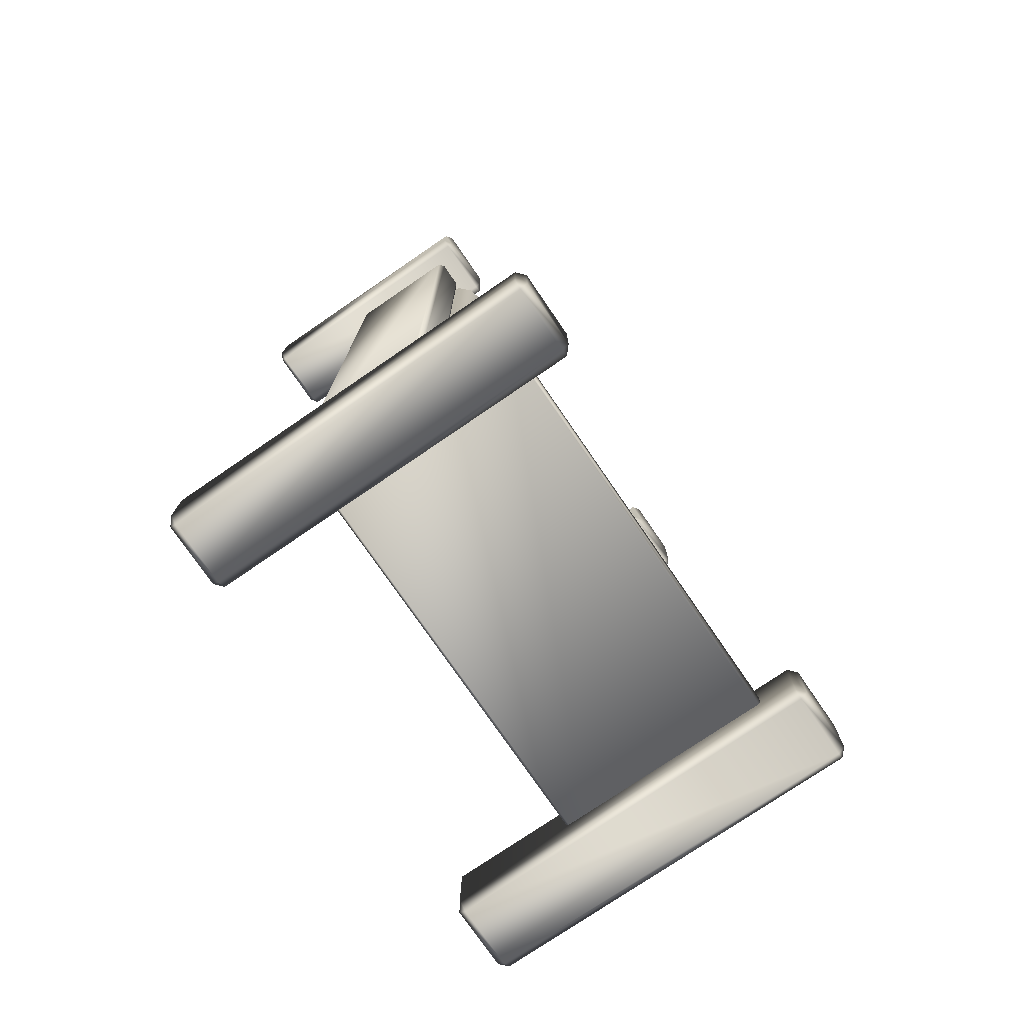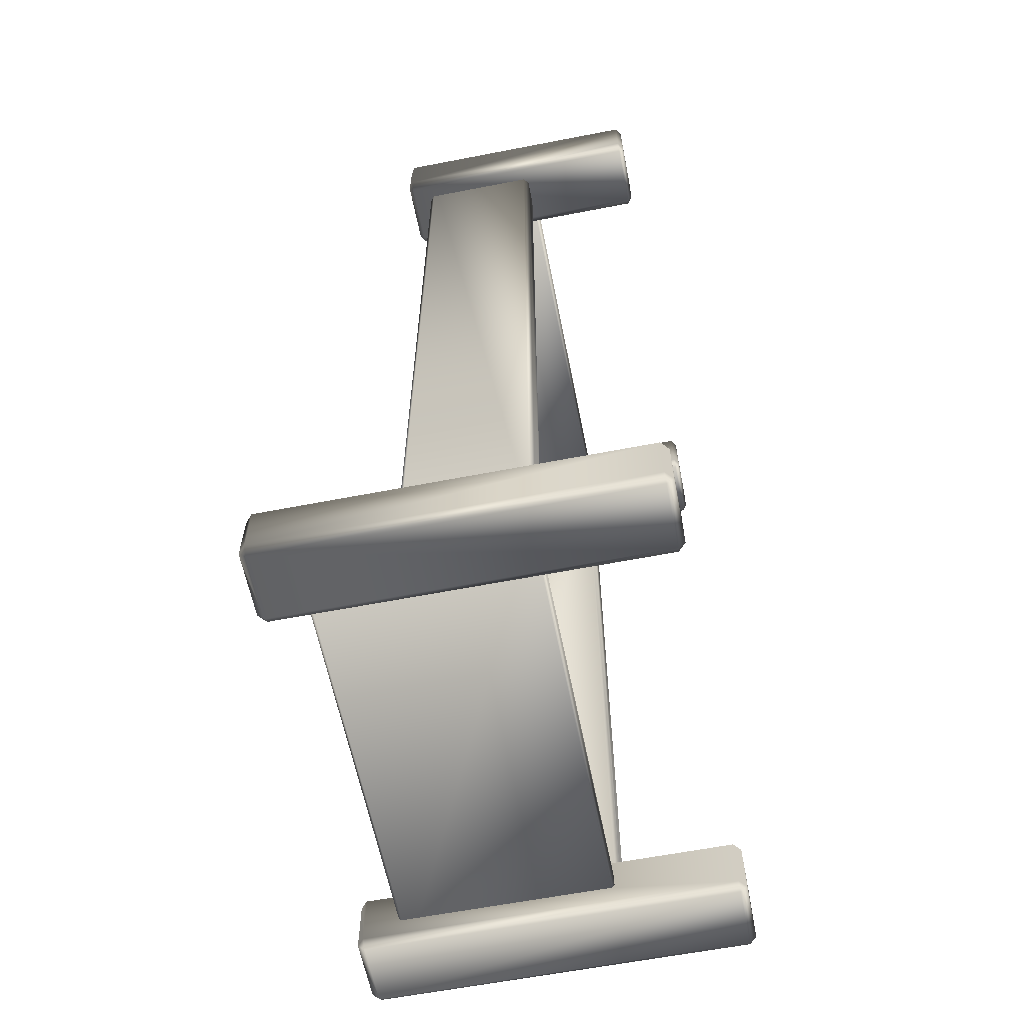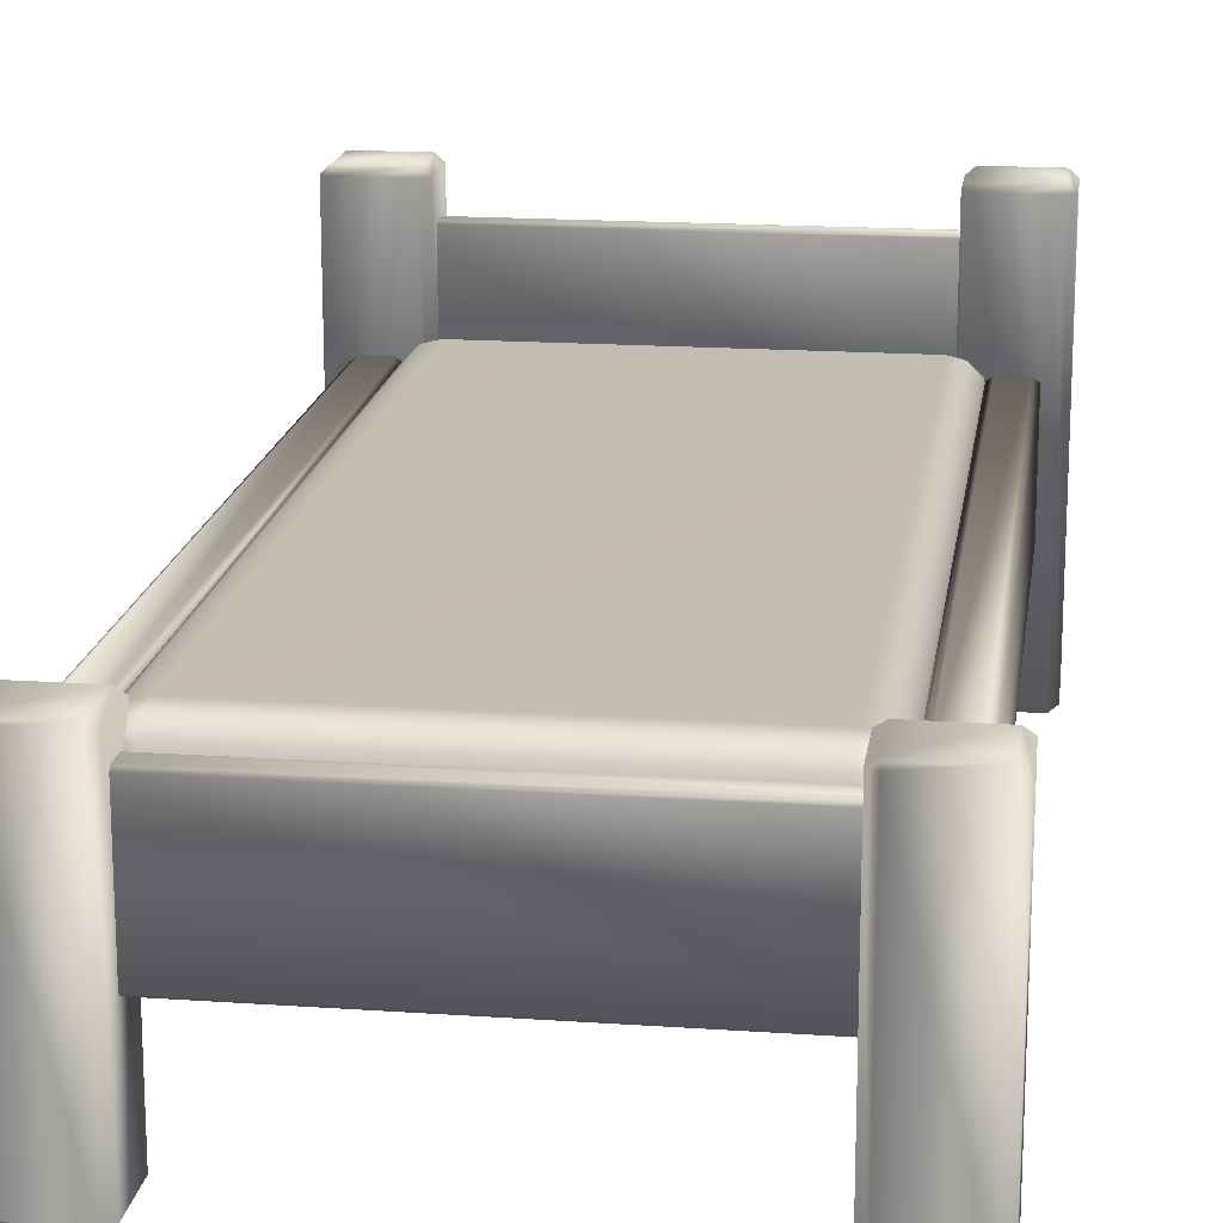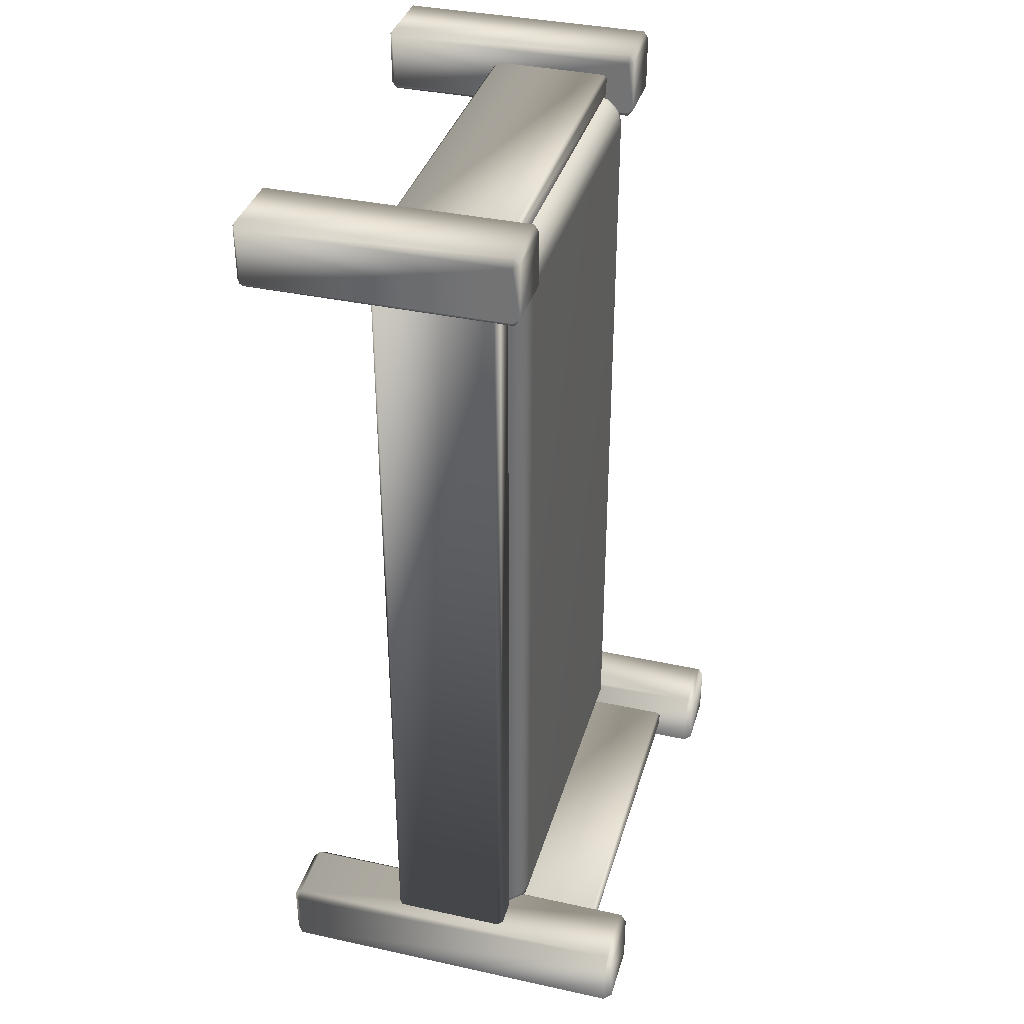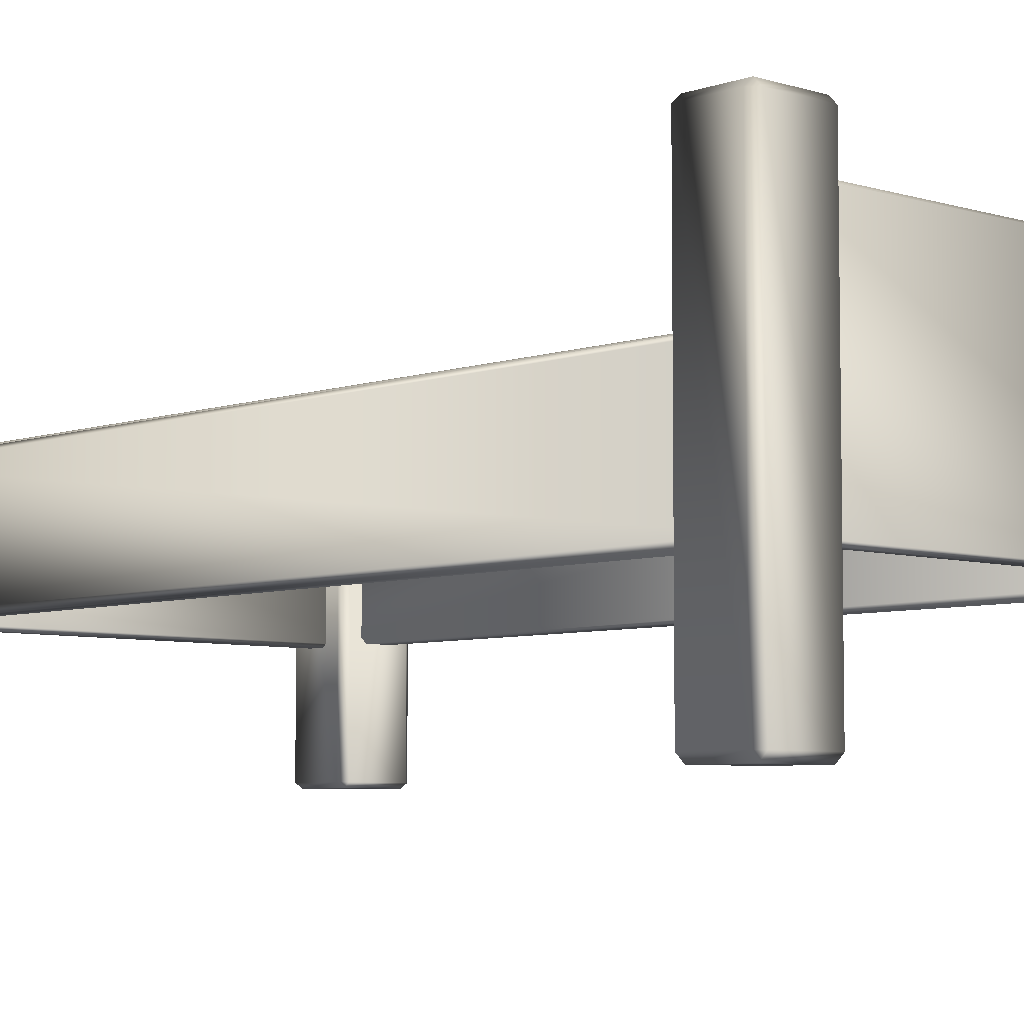
<metadata>
{"format":"obj","ext":"obj","renderer":"f3d","projection":"perspective","resolution":1024,"background":"white","views":[{"elev":-76.0,"azim":124.4,"up":"+Z"},{"elev":-61.4,"azim":-78.8,"up":"+Z"},{"elev":17.1,"azim":7.9,"up":"+Y"},{"elev":36.7,"azim":105.8,"up":"+Z"},{"elev":-5.9,"azim":136.8,"up":"+Y"}]}
</metadata>
<code>
o Bed_Single_low_Mesh
v -1.32 1.33 2.347
v -1.281 1.33 2.382
v -1.281 1.356 2.347
v -0.9623 1.356 2.347
v -0.9623 1.33 2.382
v -0.9225 1.33 2.347
v -1.281 0.02507 2.382
v -1.32 0.02507 2.347
v -1.281 -0 2.347
v -0.9623 -0 2.347
v -0.9225 0.02507 2.347
v -0.9623 0.02507 2.382
v -1.281 1.33 2.034
v -1.32 1.33 2.069
v -1.281 1.356 2.069
v -0.9623 1.356 2.069
v -0.9225 1.33 2.069
v -0.9623 1.33 2.034
v -1.281 -0 2.069
v -1.32 0.02507 2.069
v -1.281 0.02507 2.034
v -0.9623 0.02507 2.034
v -0.9225 0.02507 2.069
v -0.9623 -0 2.069
v -1.281 0 -2.069
v -1.281 0.03535 -2.034
v -1.32 0.03535 -2.069
v -0.9225 0.03535 -2.069
v -0.9623 0.03535 -2.034
v -0.9623 0 -2.069
v -1.281 1.911 -2.069
v -1.32 1.876 -2.069
v -1.281 1.876 -2.034
v -0.9623 1.876 -2.034
v -0.9225 1.876 -2.069
v -0.9623 1.911 -2.069
v -1.281 1.876 -2.382
v -1.32 1.876 -2.347
v -1.281 1.911 -2.347
v -0.9623 1.911 -2.347
v -0.9225 1.876 -2.347
v -0.9623 1.876 -2.382
v -1.281 0 -2.347
v -1.32 0.03535 -2.347
v -1.281 0.03535 -2.382
v -0.9623 0.03535 -2.382
v -0.9225 0.03535 -2.347
v -0.9623 0 -2.347
v 0.9623 0 -2.069
v 0.9623 0.03535 -2.034
v 0.9225 0.03535 -2.069
v 1.32 0.03535 -2.069
v 1.281 0.03535 -2.034
v 1.281 0 -2.069
v 0.9225 1.876 -2.069
v 0.9623 1.876 -2.034
v 0.9623 1.911 -2.069
v 1.281 1.911 -2.069
v 1.281 1.876 -2.034
v 1.32 1.876 -2.069
v 0.9225 1.876 -2.347
v 0.9623 1.911 -2.347
v 0.9623 1.876 -2.382
v 1.281 1.876 -2.382
v 1.281 1.911 -2.347
v 1.32 1.876 -2.347
v 0.9225 0.03535 -2.347
v 0.9623 0.03535 -2.382
v 0.9623 0 -2.347
v 1.281 0 -2.347
v 1.281 0.03535 -2.382
v 1.32 0.03535 -2.347
v 0.9225 1.33 2.347
v 0.9623 1.33 2.382
v 0.9623 1.356 2.347
v 1.281 1.356 2.347
v 1.281 1.33 2.382
v 1.32 1.33 2.347
v 0.9623 0.02507 2.382
v 0.9225 0.02507 2.347
v 0.9623 -0 2.347
v 1.281 -0 2.347
v 1.32 0.02507 2.347
v 1.281 0.02507 2.382
v 0.9623 1.33 2.034
v 0.9225 1.33 2.069
v 0.9623 1.356 2.069
v 1.281 1.356 2.069
v 1.32 1.33 2.069
v 1.281 1.33 2.034
v 0.9623 -0 2.069
v 0.9225 0.02507 2.069
v 0.9623 0.02507 2.034
v 1.281 0.02507 2.034
v 1.32 0.02507 2.069
v 1.281 -0 2.069
v -1.055 0.6385 -2.284
v -1.026 0.6385 -2.259
v -1.055 0.6161 -2.259
v -1.055 0.6161 2.263
v -1.026 0.6385 2.263
v -1.055 0.6385 2.288
v -1.055 1.236 -2.259
v -1.026 1.214 -2.259
v -1.055 1.214 -2.284
v -1.055 1.214 2.288
v -1.026 1.214 2.263
v -1.055 1.236 2.263
v -1.217 1.214 -2.259
v -1.188 1.236 -2.259
v -1.188 1.214 -2.284
v -1.188 1.214 2.288
v -1.188 1.236 2.263
v -1.217 1.214 2.263
v -1.188 0.6161 -2.259
v -1.217 0.6385 -2.259
v -1.188 0.6385 -2.284
v -1.188 0.6385 2.288
v -1.217 0.6385 2.263
v -1.188 0.6161 2.263
v -1.1 0.5992 2.251
v -1.1 0.6159 2.27
v -1.121 0.6159 2.251
v 1.121 0.6159 2.251
v 1.1 0.6159 2.27
v 1.1 0.5992 2.251
v -1.121 1.198 2.251
v -1.1 1.198 2.27
v -1.1 1.215 2.251
v 1.1 1.215 2.251
v 1.1 1.198 2.27
v 1.121 1.198 2.251
v -1.121 1.198 2.164
v -1.1 1.215 2.164
v -1.1 1.198 2.146
v 1.1 1.198 2.146
v 1.1 1.215 2.164
v 1.121 1.198 2.164
v -1.121 0.6159 2.164
v -1.1 0.6159 2.146
v -1.1 0.5992 2.164
v 1.1 0.5992 2.164
v 1.1 0.6159 2.146
v 1.121 0.6159 2.164
v 1.055 0.6161 -2.259
v 1.026 0.6385 -2.259
v 1.055 0.6385 -2.284
v 1.055 0.6385 2.288
v 1.026 0.6385 2.263
v 1.055 0.6161 2.263
v 1.055 1.214 -2.284
v 1.026 1.214 -2.259
v 1.055 1.236 -2.259
v 1.055 1.236 2.263
v 1.026 1.214 2.263
v 1.055 1.214 2.288
v 1.188 1.214 -2.284
v 1.188 1.236 -2.259
v 1.217 1.214 -2.259
v 1.217 1.214 2.263
v 1.188 1.236 2.263
v 1.188 1.214 2.288
v 1.188 0.6385 -2.284
v 1.217 0.6385 -2.259
v 1.188 0.6161 -2.259
v 1.188 0.6161 2.263
v 1.217 0.6385 2.263
v 1.188 0.6385 2.288
v -1.105 0.6313 -2.173
v -1.105 0.6456 -2.159
v -1.121 0.6456 -2.173
v 1.121 0.6456 -2.173
v 1.105 0.6456 -2.159
v 1.105 0.6313 -2.173
v -1.121 1.689 -2.173
v -1.105 1.689 -2.159
v -1.105 1.703 -2.173
v 1.105 1.703 -2.173
v 1.105 1.689 -2.159
v 1.121 1.689 -2.173
v -1.121 1.689 -2.238
v -1.105 1.703 -2.238
v -1.105 1.689 -2.253
v 1.105 1.689 -2.253
v 1.105 1.703 -2.238
v 1.121 1.689 -2.238
v -1.121 0.6456 -2.238
v -1.105 0.6456 -2.253
v -1.105 0.6313 -2.238
v 1.105 0.6313 -2.238
v 1.105 0.6456 -2.253
v 1.121 0.6456 -2.238
v -0.8854 0.8617 2.158
v -0.9612 0.8617 2.138
v -1.017 0.8617 2.083
v -1.037 0.8617 2.009
v 1.041 0.8617 2.009
v 1.02 0.8617 2.083
v 0.9648 0.8617 2.138
v 0.889 0.8617 2.158
v -0.9612 1.29 2.009
v -1.017 1.235 2.009
v -1.037 1.161 2.009
v -1.017 1.161 2.083
v -0.9612 1.161 2.138
v -0.8854 1.161 2.158
v -0.8854 1.235 2.138
v -0.8854 1.29 2.083
v -0.8854 1.31 2.009
v 1.02 1.235 2.009
v 0.9648 1.29 2.009
v 0.889 1.31 2.009
v 0.889 1.29 2.083
v 0.889 1.235 2.138
v 0.889 1.161 2.158
v 0.9648 1.161 2.138
v 1.02 1.161 2.083
v 1.041 1.161 2.009
v -0.9612 1.161 -2.138
v -1.017 1.161 -2.083
v -1.037 1.161 -2.009
v -1.017 1.235 -2.009
v -0.9612 1.29 -2.009
v -0.8854 1.31 -2.009
v -0.8854 1.29 -2.083
v -0.8854 1.235 -2.138
v -0.8854 1.161 -2.158
v 1.02 1.161 -2.083
v 0.9648 1.161 -2.138
v 0.889 1.161 -2.158
v 0.889 1.235 -2.138
v 0.889 1.29 -2.083
v 0.889 1.31 -2.009
v 0.9648 1.29 -2.009
v 1.02 1.235 -2.009
v 1.041 1.161 -2.009
v -1.037 0.8617 -2.009
v -1.017 0.8617 -2.083
v -0.9612 0.8617 -2.138
v -0.8854 0.8617 -2.158
v 0.889 0.8617 -2.158
v 0.9648 0.8617 -2.138
v 1.02 0.8617 -2.083
v 1.041 0.8617 -2.009
v -0.9509 1.279 2.073
v -1.005 1.225 2.073
v -0.9509 1.225 2.127
v 1.009 1.225 2.073
v 0.9545 1.279 2.073
v 0.9545 1.225 2.127
v -0.9509 1.225 -2.127
v -1.005 1.225 -2.073
v -0.9509 1.279 -2.073
v 1.009 1.225 -2.073
v 0.9545 1.225 -2.127
v 0.9545 1.279 -2.073
f 1 3 14
f 14 3 15
f 2 1 7
f 7 1 8
f 3 2 4
f 4 2 5
f 4 6 16
f 16 6 17
f 6 5 11
f 11 5 12
f 7 9 12
f 12 9 10
f 9 8 19
f 19 8 20
f 11 10 23
f 23 10 24
f 13 15 18
f 18 15 16
f 14 13 20
f 20 13 21
f 18 17 22
f 22 17 23
f 19 21 24
f 24 21 22
f 5 2 12
f 12 2 7
f 15 3 16
f 16 3 4
f 21 13 22
f 22 13 18
f 9 19 10
f 10 19 24
f 11 23 6
f 6 23 17
f 20 8 14
f 14 8 1
f 1 2 3
f 4 5 6
f 7 8 9
f 10 11 12
f 13 14 15
f 16 17 18
f 19 20 21
f 22 23 24
f 25 27 43
f 43 27 44
f 26 25 29
f 29 25 30
f 27 26 32
f 32 26 33
f 28 30 47
f 47 30 48
f 29 28 34
f 34 28 35
f 31 33 36
f 36 33 34
f 32 31 38
f 38 31 39
f 36 35 40
f 40 35 41
f 37 39 42
f 42 39 40
f 38 37 44
f 44 37 45
f 42 41 46
f 46 41 47
f 43 45 48
f 48 45 46
f 33 26 34
f 34 26 29
f 39 31 40
f 40 31 36
f 45 37 46
f 46 37 42
f 30 25 48
f 48 25 43
f 28 47 35
f 35 47 41
f 44 27 38
f 38 27 32
f 25 26 27
f 28 29 30
f 31 32 33
f 34 35 36
f 37 38 39
f 40 41 42
f 43 44 45
f 46 47 48
f 49 51 69
f 69 51 67
f 50 49 53
f 53 49 54
f 51 50 55
f 55 50 56
f 52 54 72
f 72 54 70
f 53 52 59
f 59 52 60
f 55 57 61
f 61 57 62
f 57 56 58
f 58 56 59
f 58 60 65
f 65 60 66
f 61 63 67
f 67 63 68
f 63 62 64
f 64 62 65
f 64 66 71
f 71 66 72
f 69 68 70
f 70 68 71
f 50 53 56
f 56 53 59
f 65 62 58
f 58 62 57
f 63 64 68
f 68 64 71
f 69 70 49
f 49 70 54
f 52 72 60
f 60 72 66
f 61 67 55
f 55 67 51
f 49 50 51
f 52 53 54
f 55 56 57
f 58 59 60
f 61 62 63
f 64 65 66
f 67 68 69
f 70 71 72
f 73 75 86
f 86 75 87
f 74 73 79
f 79 73 80
f 75 74 76
f 76 74 77
f 76 78 88
f 88 78 89
f 78 77 83
f 83 77 84
f 79 81 84
f 84 81 82
f 81 80 91
f 91 80 92
f 83 82 95
f 95 82 96
f 85 87 90
f 90 87 88
f 86 85 92
f 92 85 93
f 90 89 94
f 94 89 95
f 91 93 96
f 96 93 94
f 77 74 84
f 84 74 79
f 87 75 88
f 88 75 76
f 93 85 94
f 94 85 90
f 81 91 82
f 82 91 96
f 89 78 95
f 95 78 83
f 80 73 92
f 92 73 86
f 73 74 75
f 76 77 78
f 79 80 81
f 82 83 84
f 85 86 87
f 88 89 90
f 91 92 93
f 94 95 96
f 97 99 117
f 117 99 115
f 98 97 104
f 104 97 105
f 99 98 100
f 100 98 101
f 100 102 120
f 120 102 118
f 102 101 106
f 106 101 107
f 103 105 110
f 110 105 111
f 104 103 107
f 107 103 108
f 106 108 112
f 112 108 113
f 109 111 116
f 116 111 117
f 110 109 113
f 113 109 114
f 112 114 118
f 118 114 119
f 116 115 119
f 119 115 120
f 98 104 101
f 101 104 107
f 103 110 108
f 108 110 113
f 109 116 114
f 114 116 119
f 115 99 120
f 120 99 100
f 102 106 118
f 118 106 112
f 117 111 97
f 97 111 105
f 97 98 99
f 100 101 102
f 103 104 105
f 106 107 108
f 109 110 111
f 112 113 114
f 115 116 117
f 118 119 120
f 121 123 141
f 141 123 139
f 122 121 125
f 125 121 126
f 123 122 127
f 127 122 128
f 124 126 144
f 144 126 142
f 125 124 131
f 131 124 132
f 127 129 133
f 133 129 134
f 129 128 130
f 130 128 131
f 130 132 137
f 137 132 138
f 133 135 139
f 139 135 140
f 135 134 136
f 136 134 137
f 136 138 143
f 143 138 144
f 141 140 142
f 142 140 143
f 122 125 128
f 128 125 131
f 129 130 134
f 134 130 137
f 135 136 140
f 140 136 143
f 141 142 121
f 121 142 126
f 124 144 132
f 132 144 138
f 139 123 133
f 133 123 127
f 121 122 123
f 124 125 126
f 127 128 129
f 130 131 132
f 133 134 135
f 136 137 138
f 139 140 141
f 142 143 144
f 145 147 165
f 165 147 163
f 146 145 149
f 149 145 150
f 147 146 151
f 151 146 152
f 148 150 168
f 168 150 166
f 149 148 155
f 155 148 156
f 151 153 157
f 157 153 158
f 153 152 154
f 154 152 155
f 154 156 161
f 161 156 162
f 157 159 163
f 163 159 164
f 159 158 160
f 160 158 161
f 160 162 167
f 167 162 168
f 165 164 166
f 166 164 167
f 146 149 152
f 152 149 155
f 153 154 158
f 158 154 161
f 159 160 164
f 164 160 167
f 165 166 145
f 145 166 150
f 148 168 156
f 156 168 162
f 163 147 157
f 157 147 151
f 145 146 147
f 148 149 150
f 151 152 153
f 154 155 156
f 157 158 159
f 160 161 162
f 163 164 165
f 166 167 168
f 169 171 189
f 189 171 187
f 170 169 173
f 173 169 174
f 171 170 175
f 175 170 176
f 172 174 192
f 192 174 190
f 173 172 179
f 179 172 180
f 175 177 181
f 181 177 182
f 177 176 178
f 178 176 179
f 178 180 185
f 185 180 186
f 181 183 187
f 187 183 188
f 183 182 184
f 184 182 185
f 184 186 191
f 191 186 192
f 189 188 190
f 190 188 191
f 170 173 176
f 176 173 179
f 177 178 182
f 182 178 185
f 183 184 188
f 188 184 191
f 189 190 169
f 169 190 174
f 172 192 180
f 180 192 186
f 187 171 181
f 181 171 175
f 169 170 171
f 172 173 174
f 175 176 177
f 178 179 180
f 181 182 183
f 184 185 186
f 187 188 189
f 190 191 192
f 196 195 203
f 203 195 204
f 195 194 204
f 204 194 205
f 194 193 205
f 205 193 206
f 200 199 215
f 215 199 216
f 199 198 216
f 216 198 217
f 198 197 217
f 217 197 218
f 203 202 221
f 221 202 222
f 202 201 222
f 222 201 223
f 201 209 223
f 223 209 224
f 209 208 212
f 212 208 213
f 208 207 213
f 213 207 214
f 207 206 214
f 214 206 215
f 212 211 233
f 233 211 234
f 211 210 234
f 234 210 235
f 210 218 235
f 235 218 236
f 221 220 237
f 237 220 238
f 220 219 238
f 238 219 239
f 219 227 239
f 239 227 240
f 227 226 230
f 230 226 231
f 226 225 231
f 231 225 232
f 225 224 232
f 232 224 233
f 230 229 241
f 241 229 242
f 229 228 242
f 242 228 243
f 228 236 243
f 243 236 244
f 193 200 206
f 206 200 215
f 209 212 224
f 224 212 233
f 227 230 240
f 240 230 241
f 197 244 218
f 218 244 236
f 237 196 221
f 221 196 203
f 208 209 245
f 245 209 201
f 245 201 246
f 246 201 202
f 202 203 246
f 246 203 204
f 204 205 246
f 246 205 247
f 205 206 247
f 247 206 207
f 247 207 245
f 245 207 208
f 245 246 247
f 217 218 248
f 248 218 210
f 210 211 248
f 248 211 249
f 211 212 249
f 249 212 213
f 249 213 250
f 250 213 214
f 214 215 250
f 250 215 216
f 250 216 248
f 248 216 217
f 248 249 250
f 226 227 251
f 251 227 219
f 251 219 252
f 252 219 220
f 220 221 252
f 252 221 222
f 222 223 252
f 252 223 253
f 223 224 253
f 253 224 225
f 253 225 251
f 251 225 226
f 251 252 253
f 235 236 254
f 254 236 228
f 228 229 254
f 254 229 255
f 229 230 255
f 255 230 231
f 255 231 256
f 256 231 232
f 232 233 256
f 256 233 234
f 256 234 254
f 254 234 235
f 254 255 256

</code>
